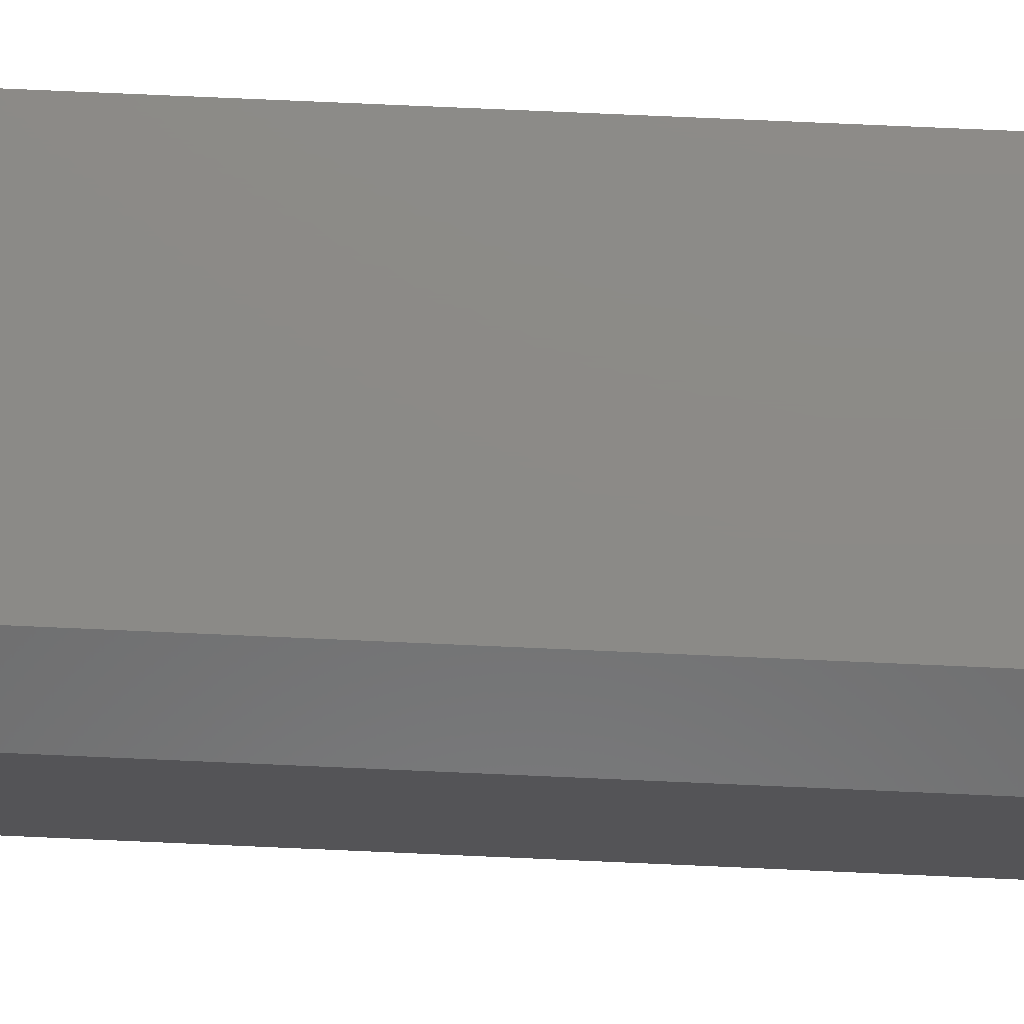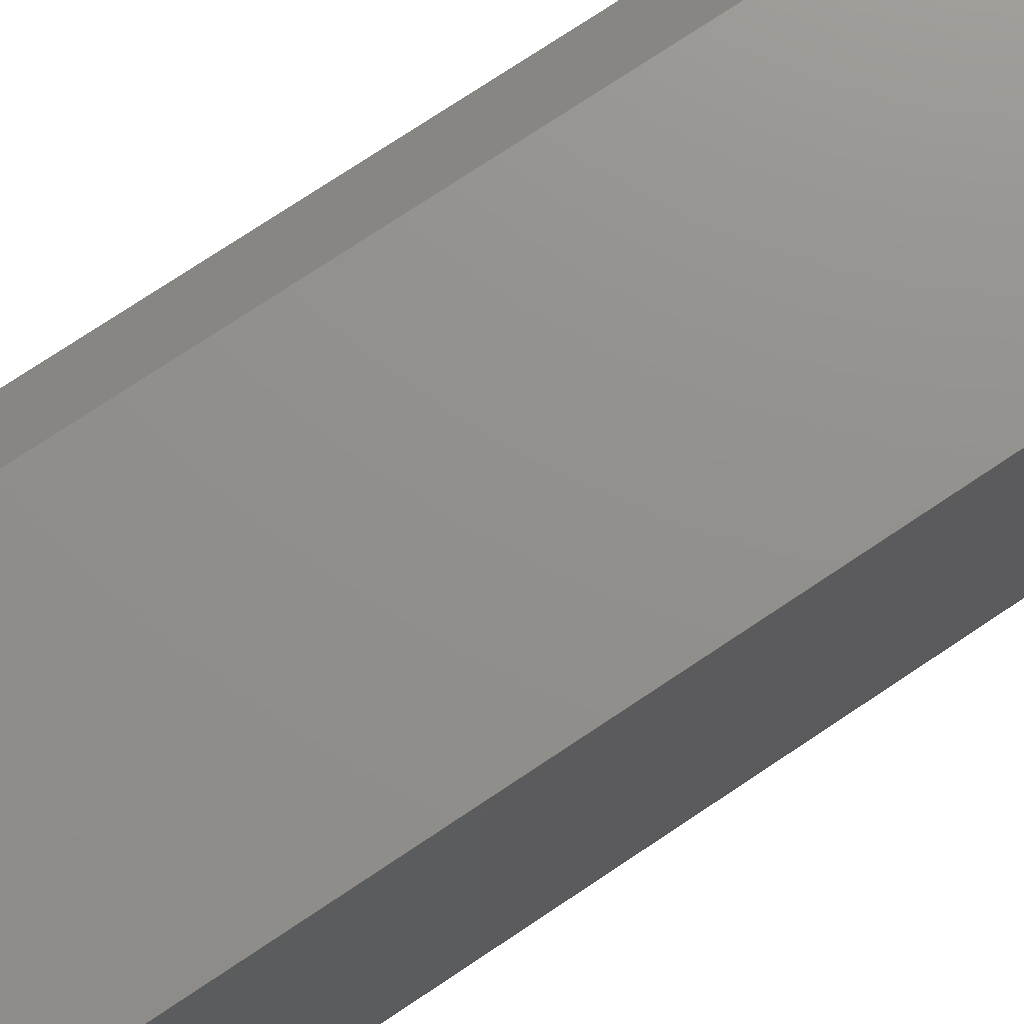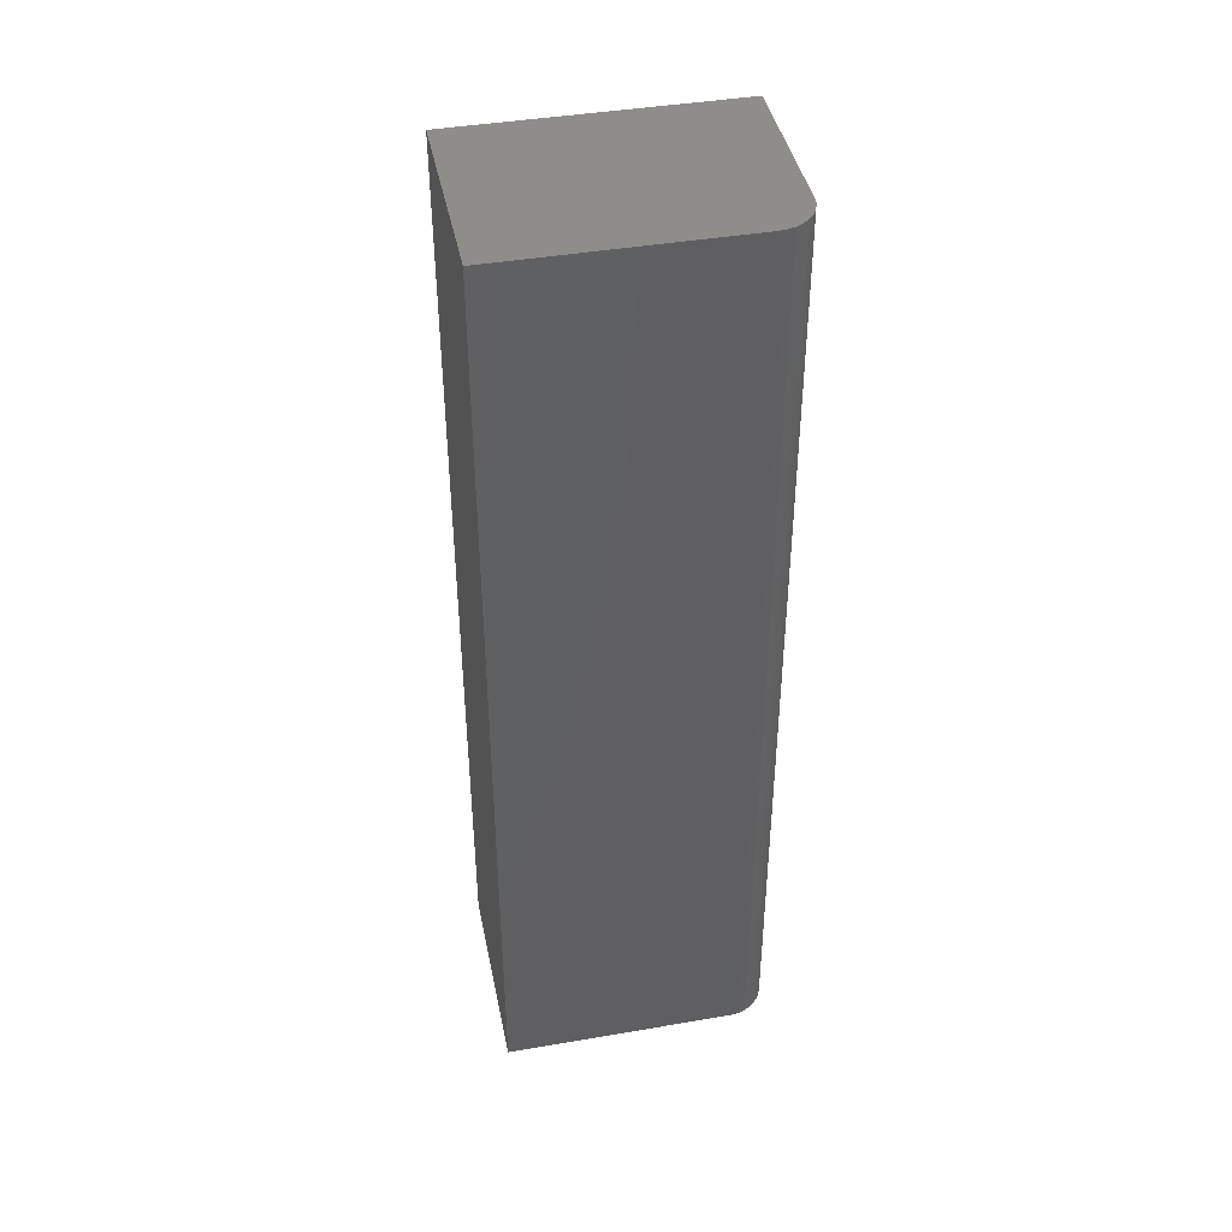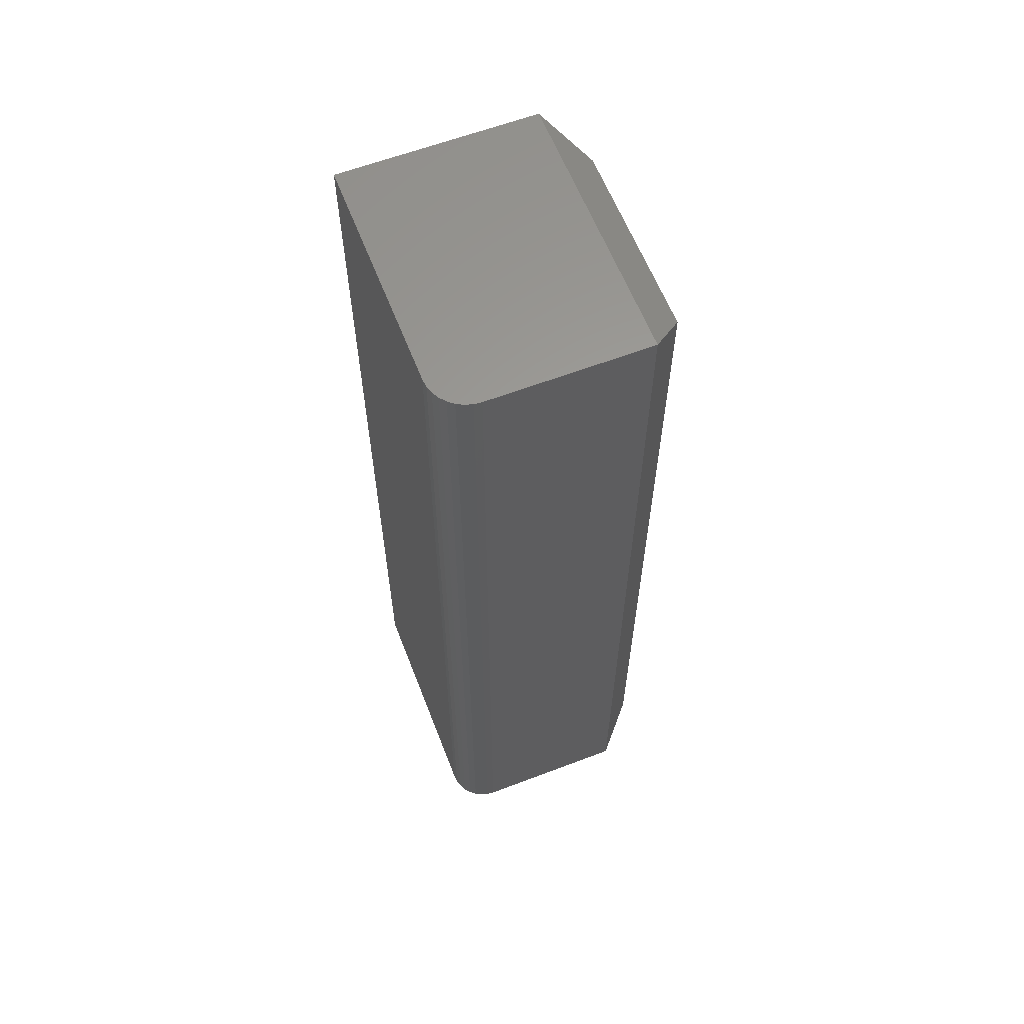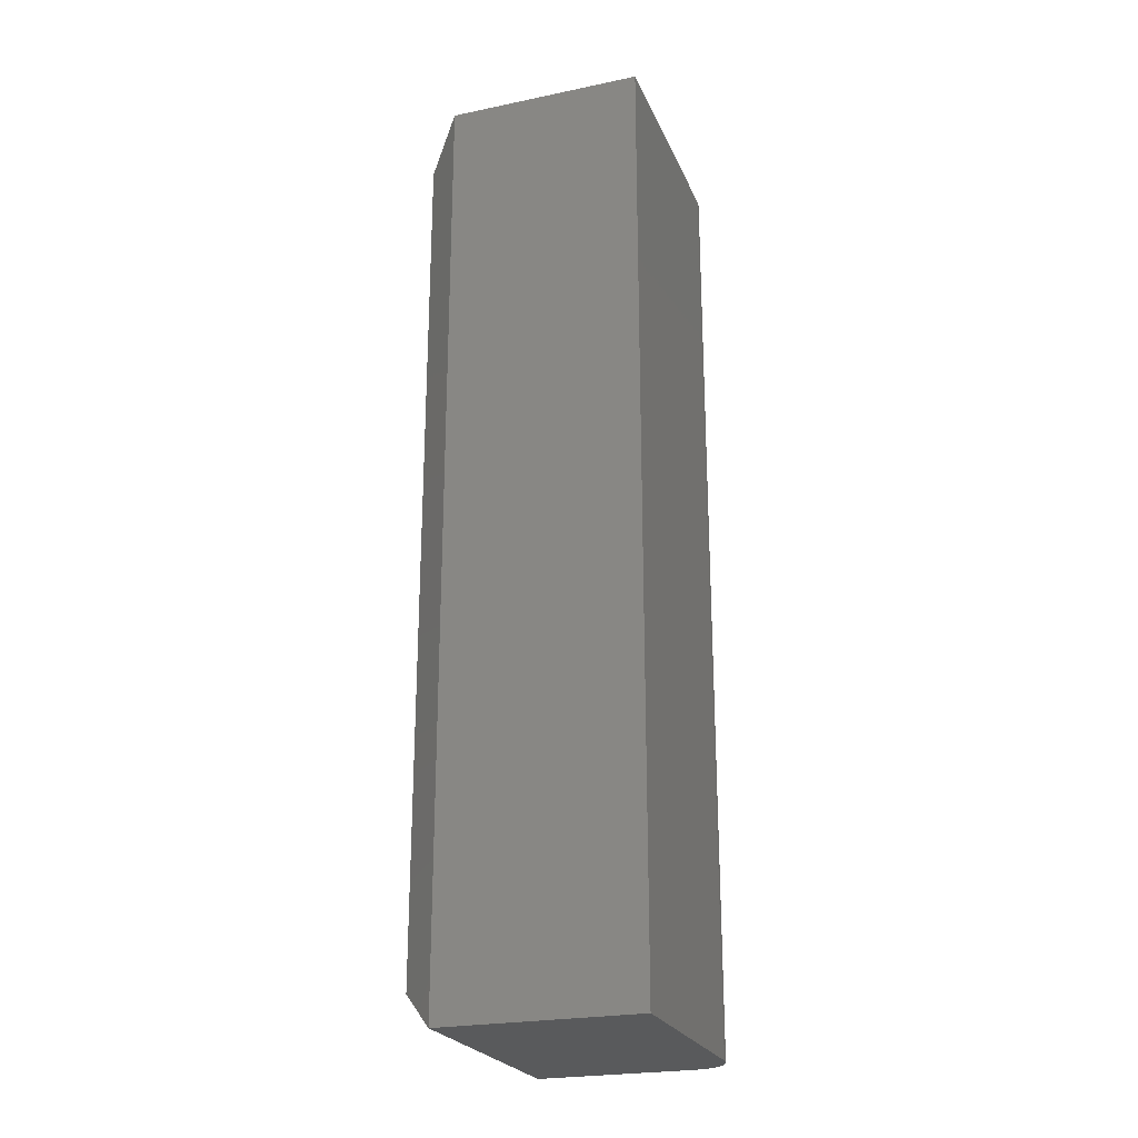
<metadata>
{"format":"stl","ext":"stl","renderer":"f3d","projection":"perspective","resolution":1024,"background":"white","views":[{"elev":77.4,"azim":92.5,"up":"+Y"},{"elev":72.3,"azim":-124.1,"up":"+Y"},{"elev":42.5,"azim":-101.5,"up":"+Z"},{"elev":61.2,"azim":-21.2,"up":"+Z"},{"elev":-23.9,"azim":-160.9,"up":"+Z"}]}
</metadata>
<code>
# stl→obj: 28 verts, 52 faces
v -0.01883 -0.05469 -0.1816
v 0.01291 -0.05469 -0.1816
v -0.01883 -0.05469 0.007895
v 0.01291 -0.05469 0.007895
v -0.02664 -0.04688 0.007895
v 0.01291 1.109e-16 0.007895
v -0.02664 1.087e-16 0.007895
v -0.02649 -0.0484 0.007895
v -0.02605 -0.04986 0.007895
v -0.02533 -0.05122 0.007895
v -0.02436 -0.0524 0.007895
v -0.02317 -0.05337 0.007895
v -0.02182 -0.05409 0.007895
v -0.02036 -0.05454 0.007895
v -0.02533 -0.05122 -0.1816
v -0.02317 -0.05337 -0.1816
v -0.02436 -0.0524 -0.1816
v -0.02664 -0.04688 -0.1816
v -0.02664 8.765e-17 -0.1816
v 0.01291 8.984e-17 -0.1816
v -0.02605 -0.04986 -0.1816
v -0.02649 -0.0484 -0.1816
v -0.02036 -0.05454 -0.1816
v -0.02182 -0.05409 -0.1816
v 0.02072 -0.04688 -0.1738
v 0.02072 -0.007812 -0.1738
v 0.02072 -0.04688 8.224e-05
v 0.02072 -0.007812 8.224e-05
f 1 2 3
f 3 2 4
f 5 6 7
f 8 9 10
f 8 10 11
f 8 11 12
f 8 12 13
f 8 13 14
f 8 14 3
f 4 6 5
f 4 5 8
f 4 8 3
f 15 16 17
f 18 19 20
f 2 16 15
f 2 15 21
f 2 21 22
f 2 22 18
f 2 18 20
f 16 2 1
f 16 1 23
f 16 23 24
f 5 7 18
f 18 7 19
f 5 18 8
f 8 18 22
f 8 22 9
f 9 22 21
f 9 21 10
f 10 21 15
f 10 15 11
f 11 15 17
f 11 17 12
f 12 17 16
f 12 16 13
f 13 16 24
f 13 24 14
f 14 24 23
f 14 23 3
f 3 23 1
f 19 7 20
f 20 7 6
f 25 26 27
f 27 26 28
f 20 26 2
f 2 26 25
f 20 6 26
f 26 6 28
f 6 4 28
f 28 4 27
f 2 25 4
f 4 25 27

</code>
